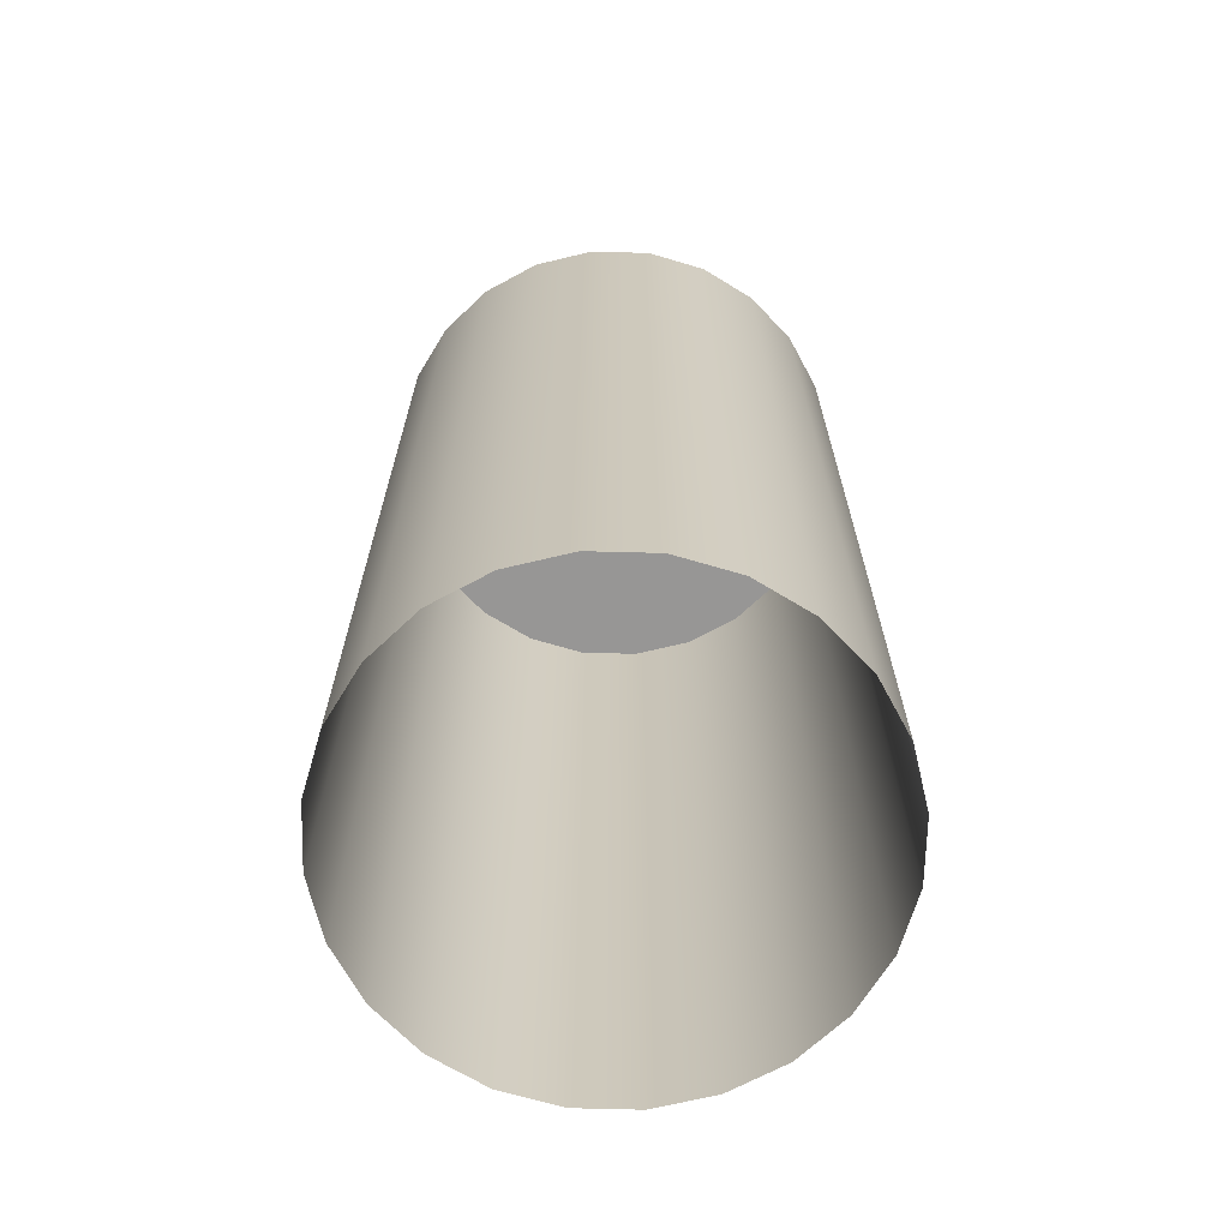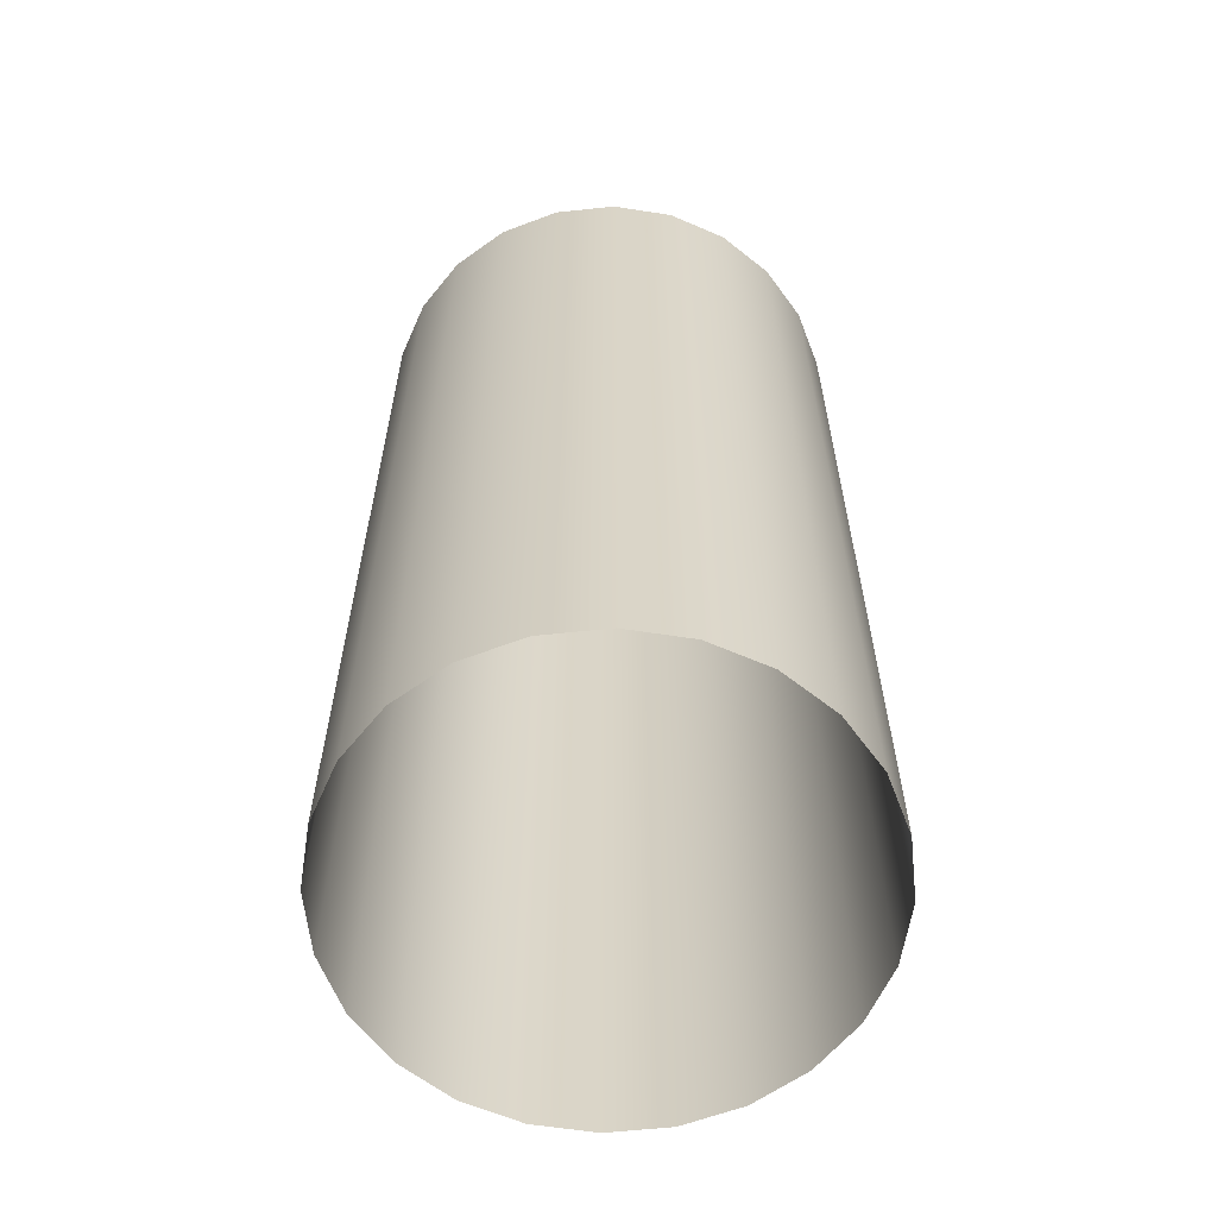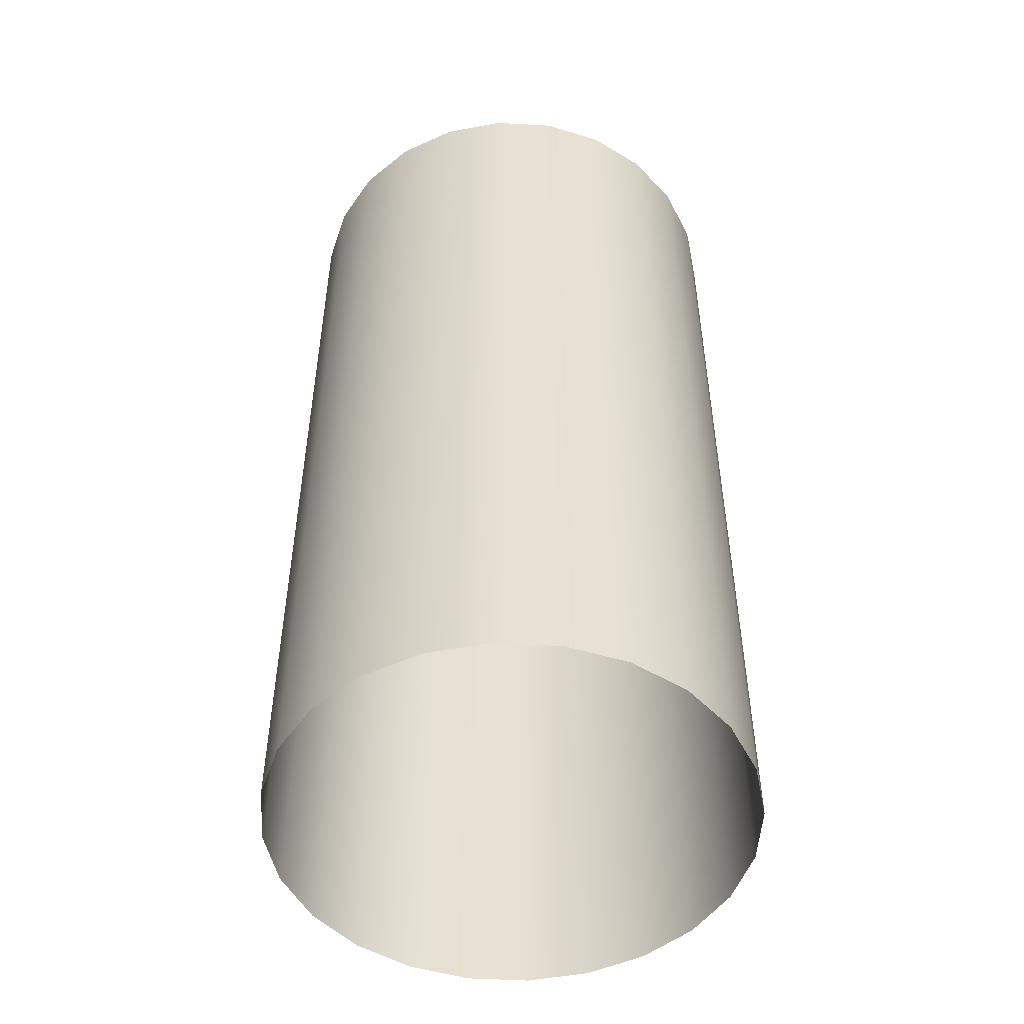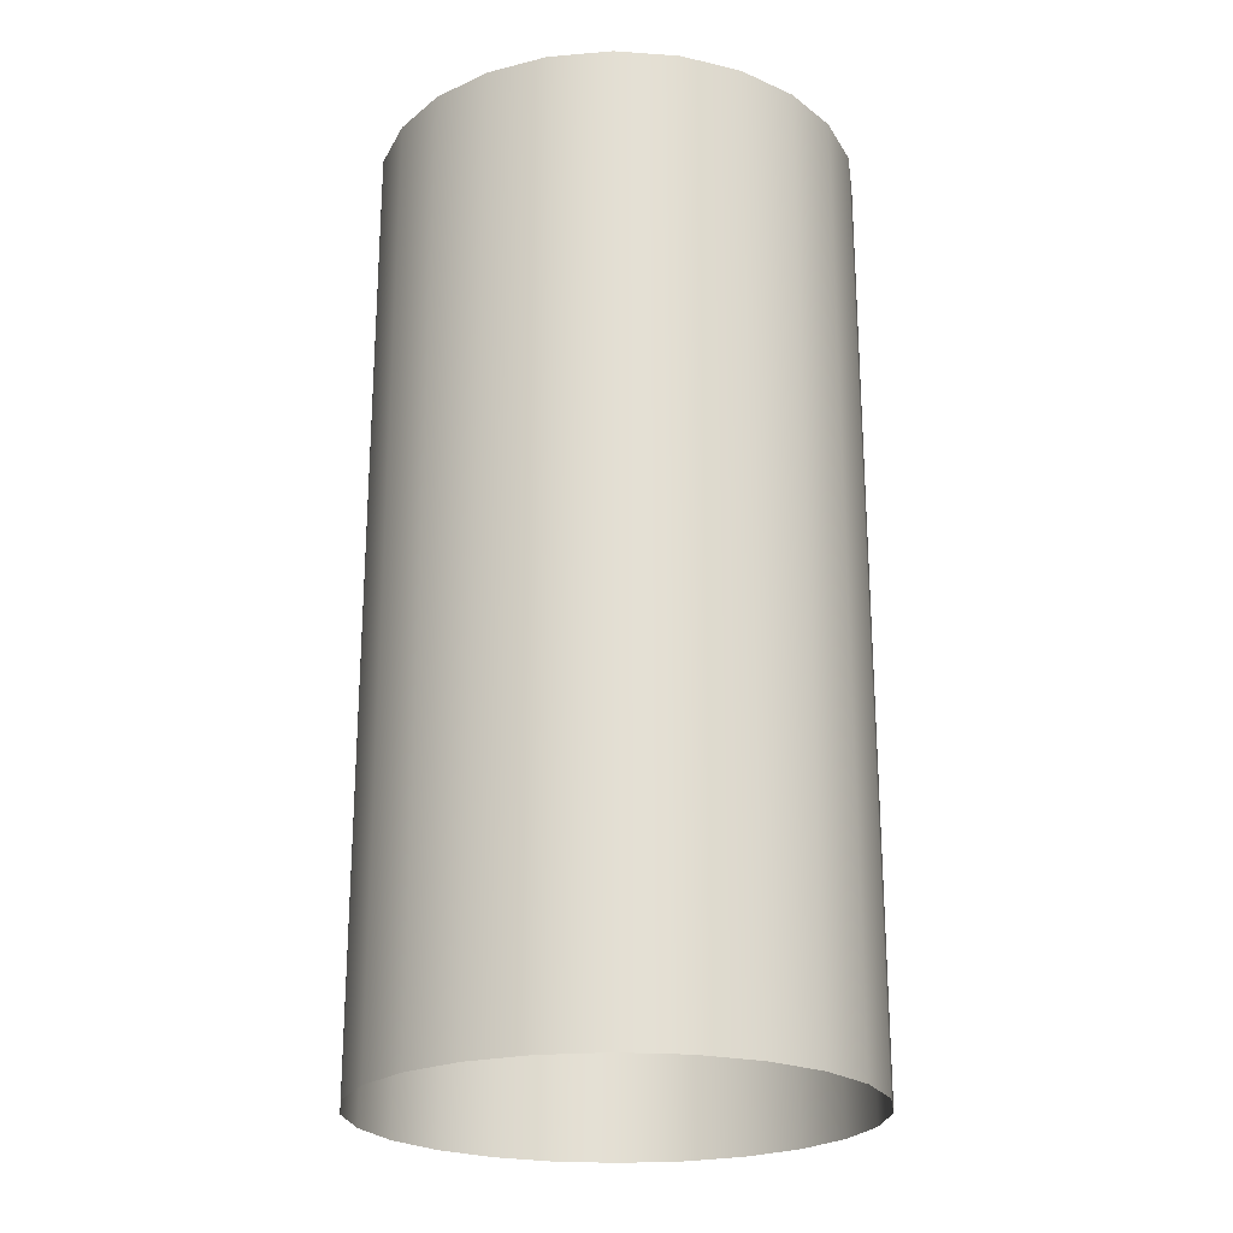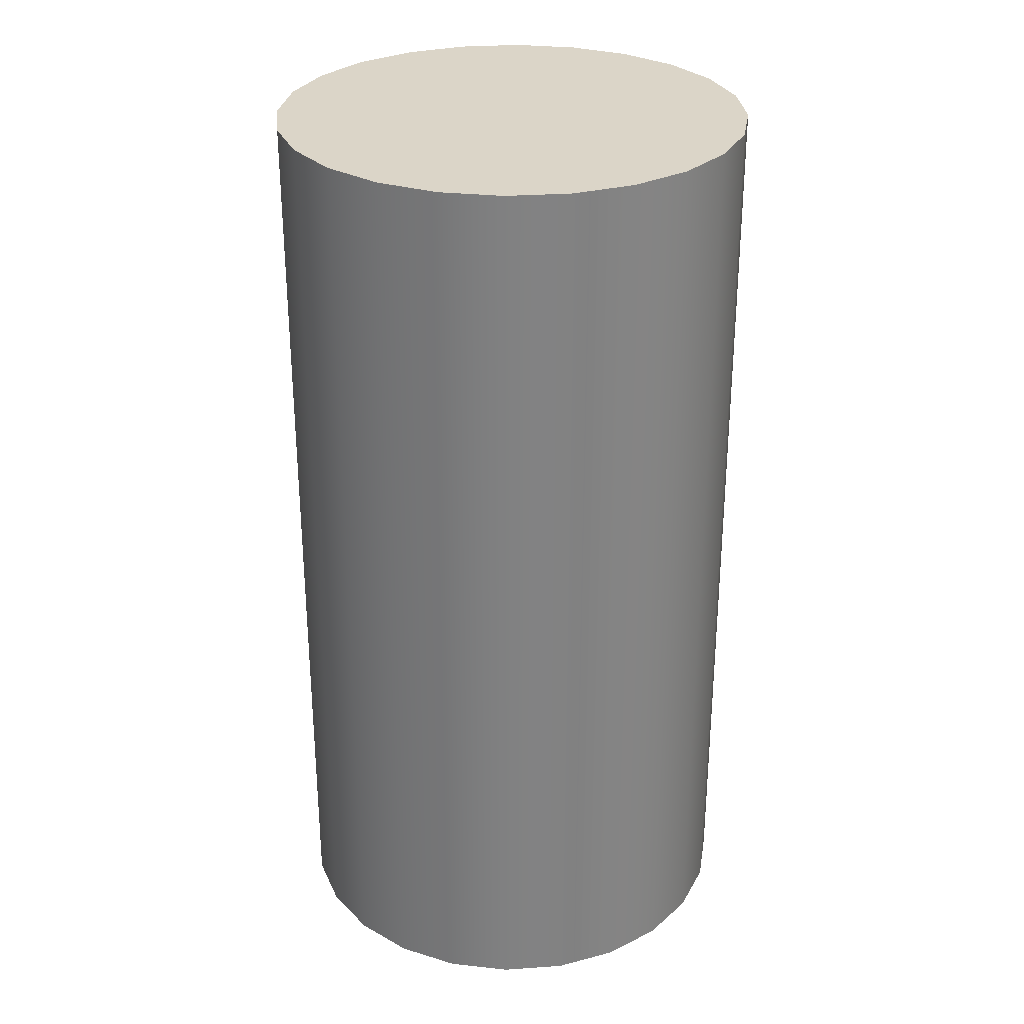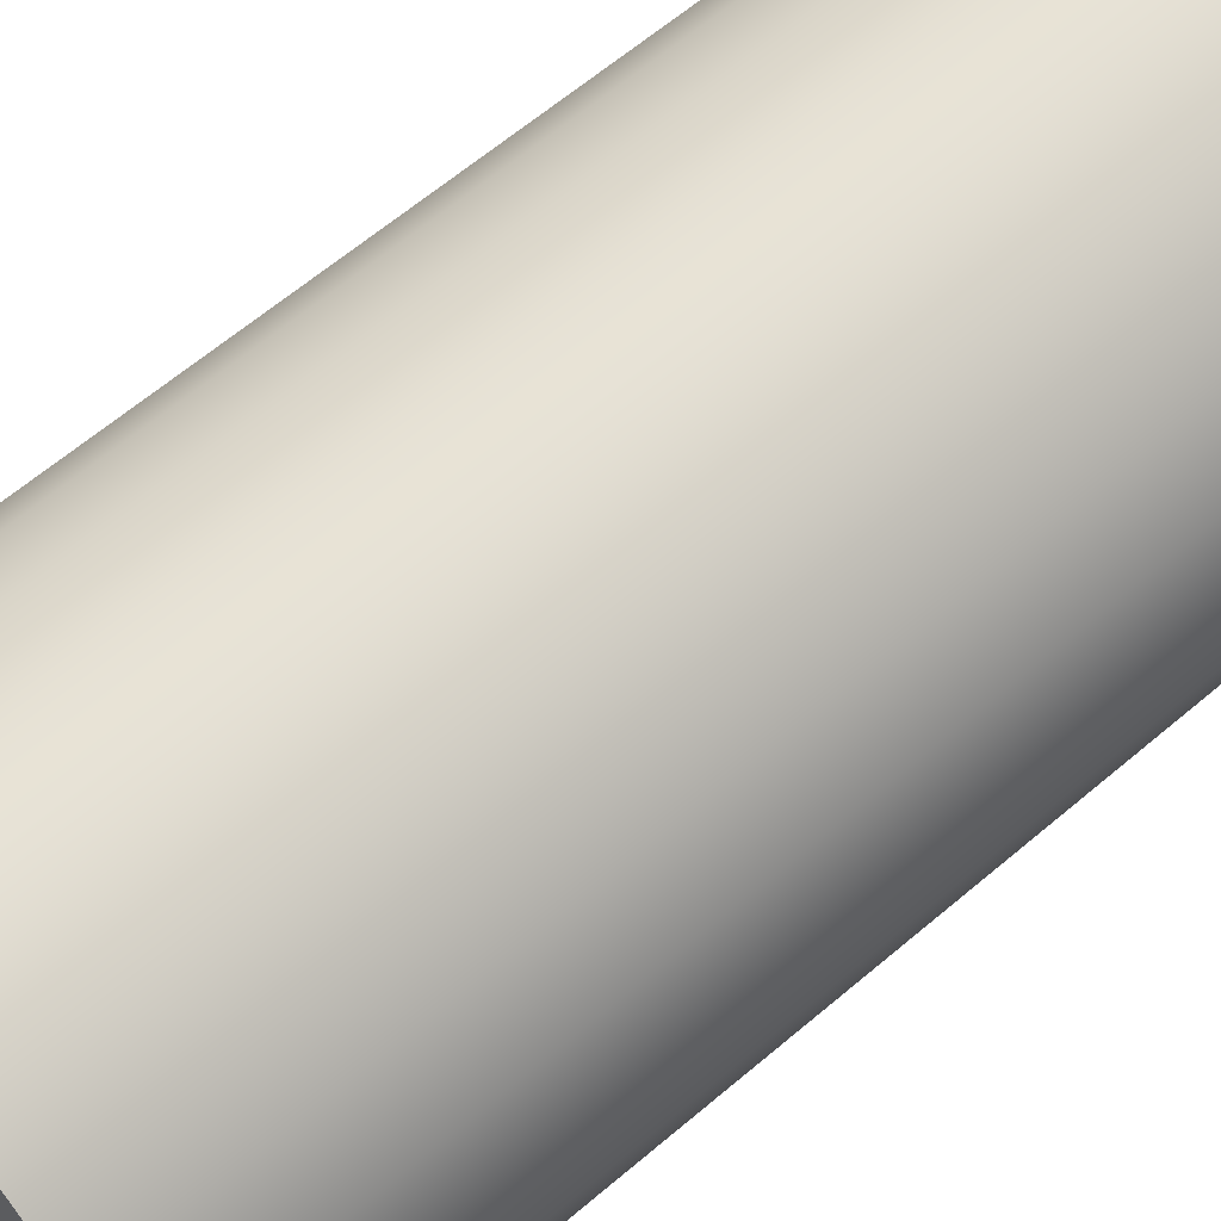
<metadata>
{"format":"obj","ext":"obj","renderer":"f3d","projection":"perspective","resolution":1024,"background":"white","views":[{"elev":-68.0,"azim":66.0,"up":"+Y"},{"elev":-61.3,"azim":28.6,"up":"+Y"},{"elev":-50.3,"azim":-11.0,"up":"+Y"},{"elev":-23.0,"azim":-74.3,"up":"+Y"},{"elev":29.6,"azim":-103.4,"up":"+Y"},{"elev":64.0,"azim":-130.5,"up":"+Z"}]}
</metadata>
<code>
o mesh4/mesh4-geometry#mesh4-geometry
v 0.3343 0.6282 0.02821
v 0.3342 0.6282 0.02711
v 0.3342 0.6282 0.02931
v 0.3343 0.6116 0.02821
v 0.3337 0.6282 0.03034
v 0.3342 0.6116 0.02931
v 0.3342 0.6116 0.02711
v 0.3337 0.6116 0.03034
v 0.3337 0.6282 0.02608
v 0.3331 0.6116 0.03122
v 0.3331 0.6282 0.03122
v 0.3337 0.6116 0.02608
v 0.3331 0.6282 0.0252
v 0.3322 0.6282 0.03189
v 0.3331 0.6116 0.0252
v 0.3322 0.6116 0.03189
v 0.3322 0.6282 0.02453
v 0.3322 0.6116 0.02453
v 0.3312 0.6282 0.03232
v 0.3312 0.6116 0.03232
v 0.3312 0.6282 0.0241
v 0.3312 0.6116 0.0241
v 0.3301 0.6282 0.03246
v 0.3301 0.6116 0.03246
v 0.3301 0.6282 0.02396
v 0.3301 0.6116 0.02396
v 0.329 0.6282 0.03232
v 0.329 0.6116 0.03232
v 0.329 0.6282 0.0241
v 0.329 0.6116 0.0241
v 0.3279 0.6282 0.03189
v 0.3279 0.6116 0.03189
v 0.3279 0.6282 0.02453
v 0.3279 0.6116 0.02453
v 0.3271 0.6282 0.03122
v 0.3271 0.6116 0.03122
v 0.3271 0.6282 0.0252
v 0.3271 0.6116 0.0252
v 0.3264 0.6116 0.03034
v 0.3264 0.6282 0.03034
v 0.3264 0.6282 0.02608
v 0.326 0.6116 0.02931
v 0.326 0.6282 0.02931
v 0.3264 0.6116 0.02608
v 0.326 0.6282 0.02711
v 0.3258 0.6116 0.02821
v 0.3258 0.6282 0.02821
v 0.326 0.6116 0.02711
f 1 2 3
f 3 2 1
f 1 4 2
f 2 4 1
f 5 3 2
f 2 3 5
f 3 6 1
f 1 6 3
f 4 1 6
f 6 1 4
f 7 2 4
f 4 2 7
f 5 8 3
f 3 8 5
f 9 5 2
f 2 5 9
f 6 3 8
f 8 3 6
f 2 7 9
f 9 7 2
f 8 5 10
f 10 5 8
f 11 5 9
f 9 5 11
f 12 9 7
f 7 9 12
f 11 10 5
f 5 10 11
f 13 11 9
f 9 11 13
f 9 12 13
f 13 12 9
f 11 14 10
f 10 14 11
f 14 11 13
f 13 11 14
f 15 13 12
f 12 13 15
f 16 10 14
f 14 10 16
f 17 14 13
f 13 14 17
f 15 18 13
f 13 18 15
f 14 19 16
f 16 19 14
f 19 14 17
f 17 14 19
f 17 13 18
f 18 13 17
f 20 16 19
f 19 16 20
f 21 19 17
f 17 19 21
f 18 22 17
f 17 22 18
f 19 23 20
f 20 23 19
f 23 19 21
f 21 19 23
f 21 17 22
f 22 17 21
f 24 20 23
f 23 20 24
f 25 23 21
f 21 23 25
f 22 26 21
f 21 26 22
f 23 27 24
f 24 27 23
f 27 23 25
f 25 23 27
f 25 21 26
f 26 21 25
f 28 24 27
f 27 24 28
f 29 27 25
f 25 27 29
f 26 30 25
f 25 30 26
f 27 31 28
f 28 31 27
f 31 27 29
f 29 27 31
f 29 25 30
f 30 25 29
f 32 28 31
f 31 28 32
f 33 31 29
f 29 31 33
f 30 34 29
f 29 34 30
f 31 35 32
f 32 35 31
f 35 31 33
f 33 31 35
f 33 29 34
f 34 29 33
f 36 32 35
f 35 32 36
f 37 35 33
f 33 35 37
f 34 38 33
f 33 38 34
f 36 35 39
f 39 35 36
f 40 35 37
f 37 35 40
f 37 33 38
f 38 33 37
f 40 39 35
f 35 39 40
f 41 40 37
f 37 40 41
f 37 38 41
f 41 38 37
f 39 40 42
f 42 40 39
f 43 40 41
f 41 40 43
f 44 41 38
f 38 41 44
f 43 42 40
f 40 42 43
f 45 43 41
f 41 43 45
f 41 44 45
f 45 44 41
f 42 43 46
f 46 43 42
f 47 43 45
f 45 43 47
f 48 45 44
f 44 45 48
f 47 46 43
f 43 46 47
f 45 48 47
f 47 48 45
f 46 47 48
f 48 47 46

</code>
